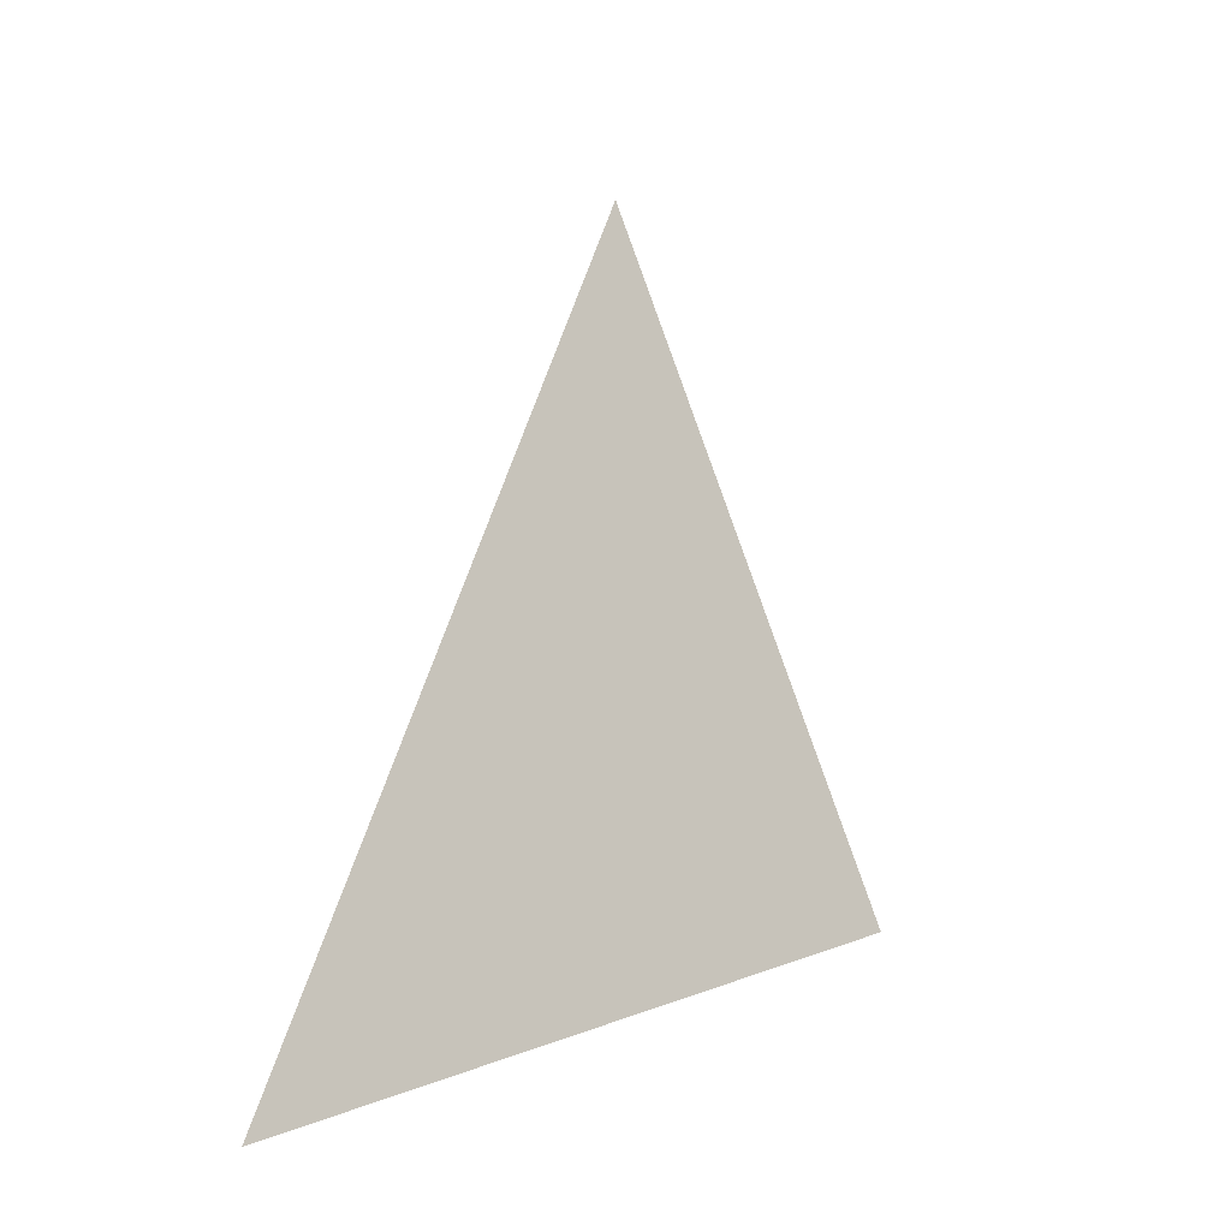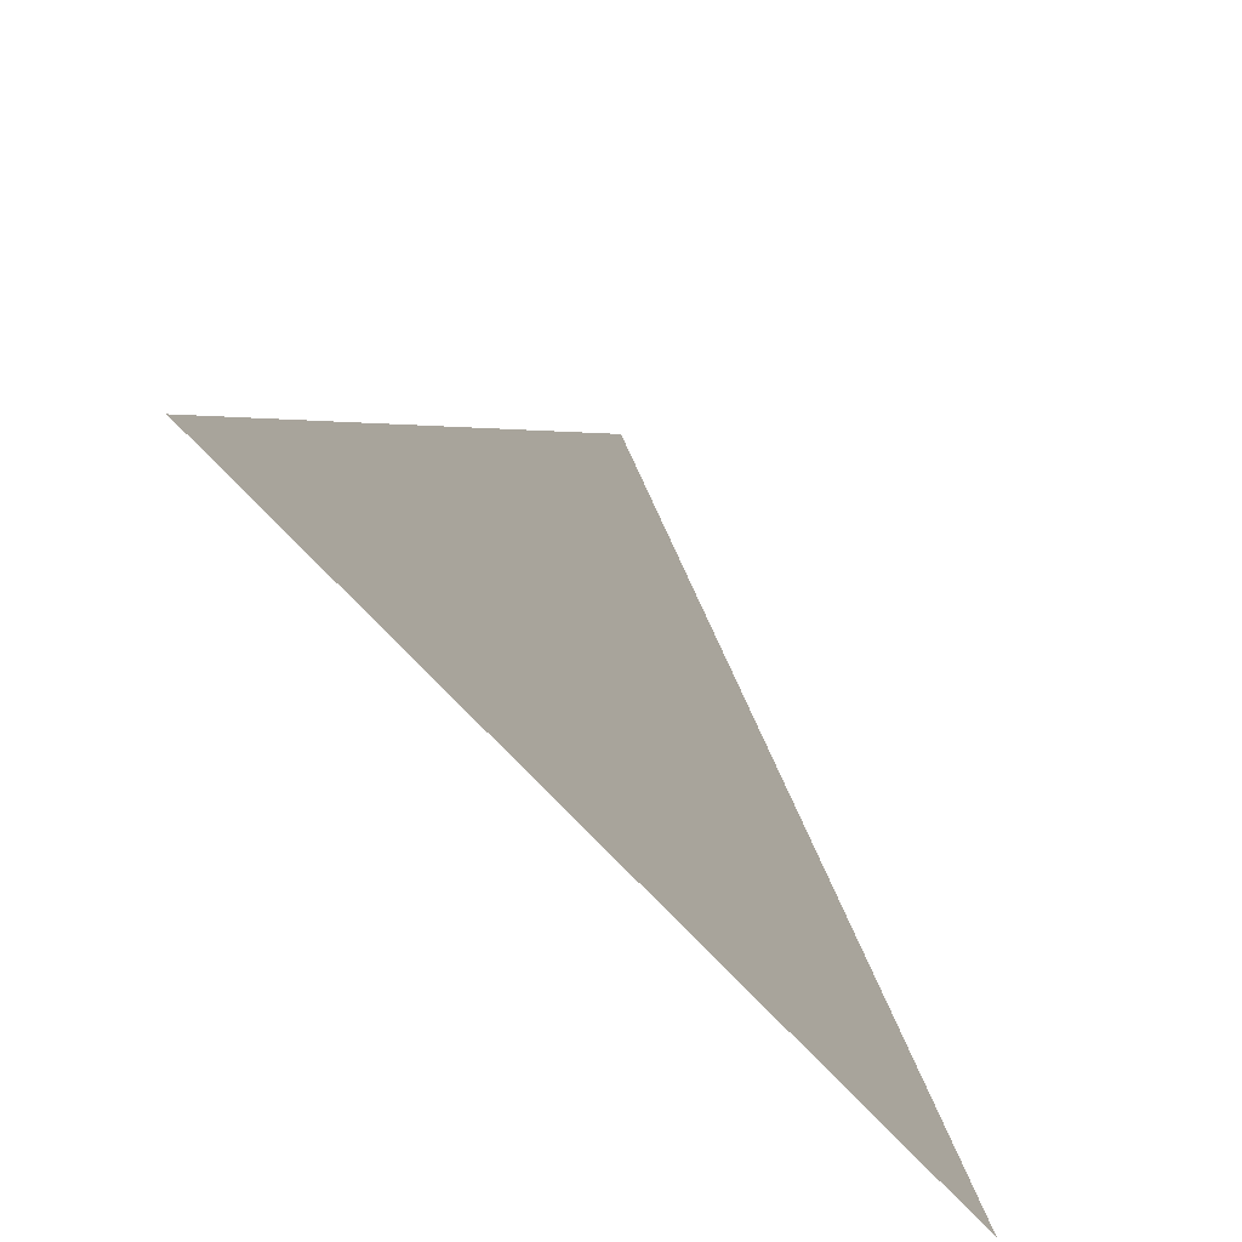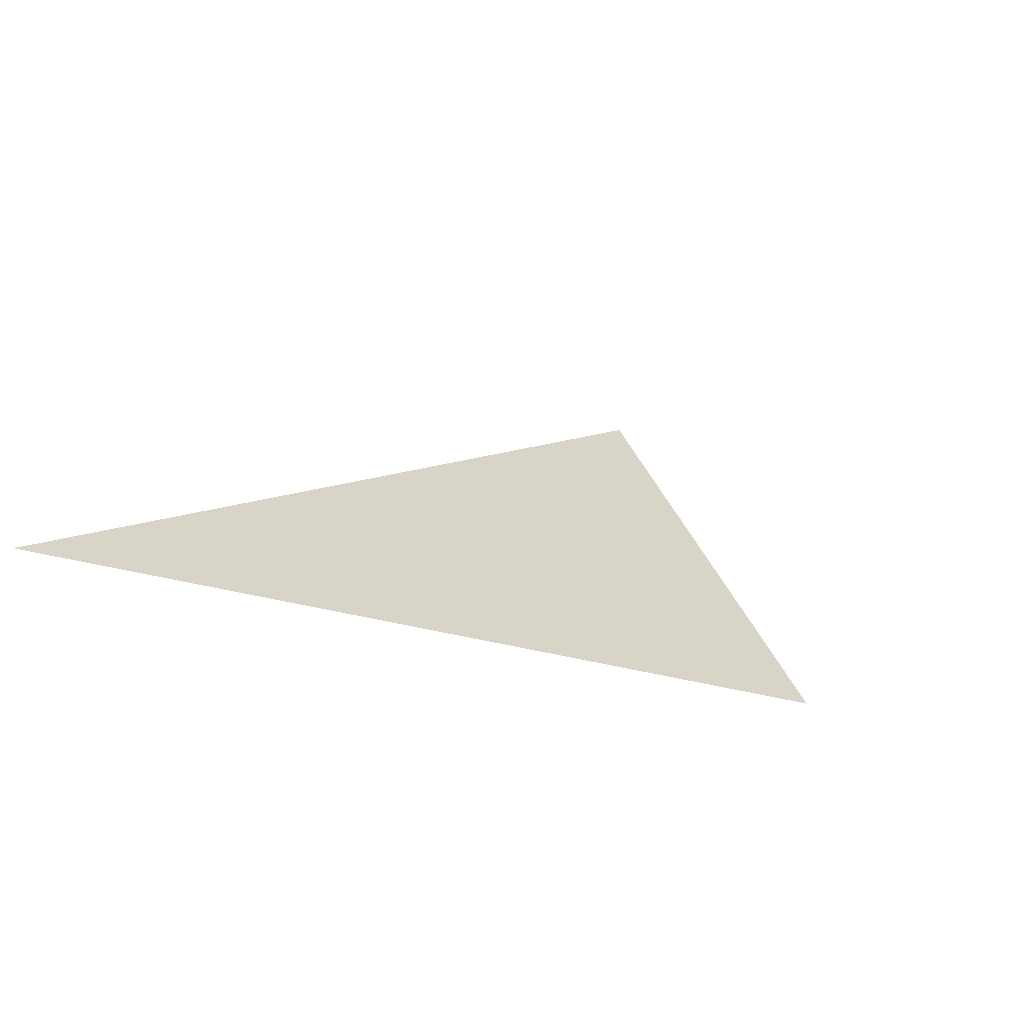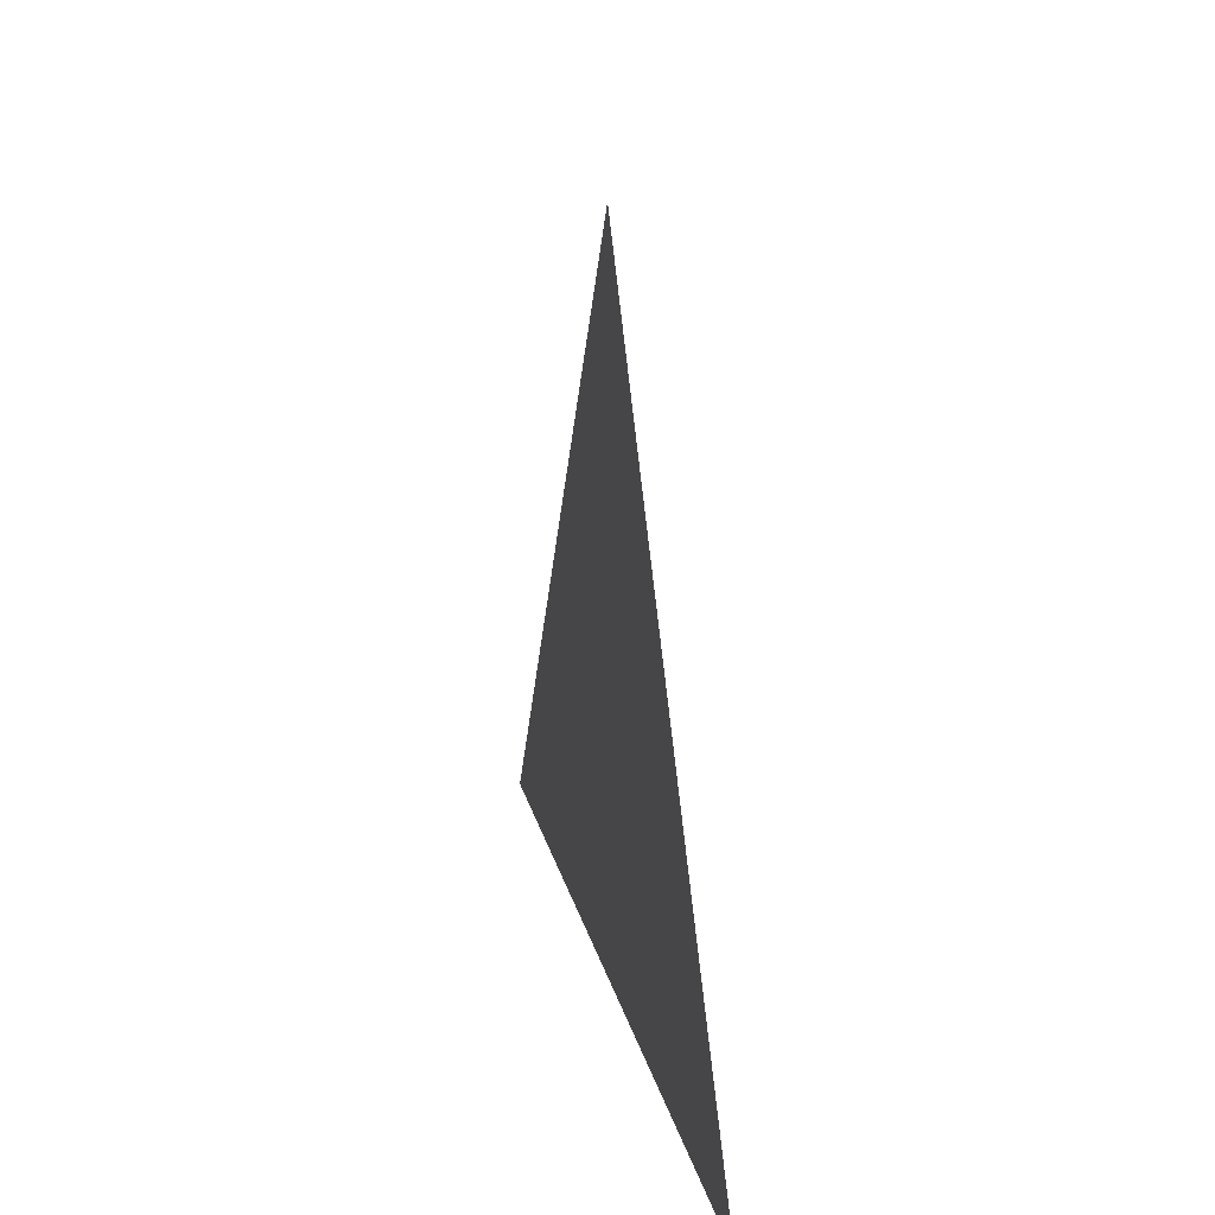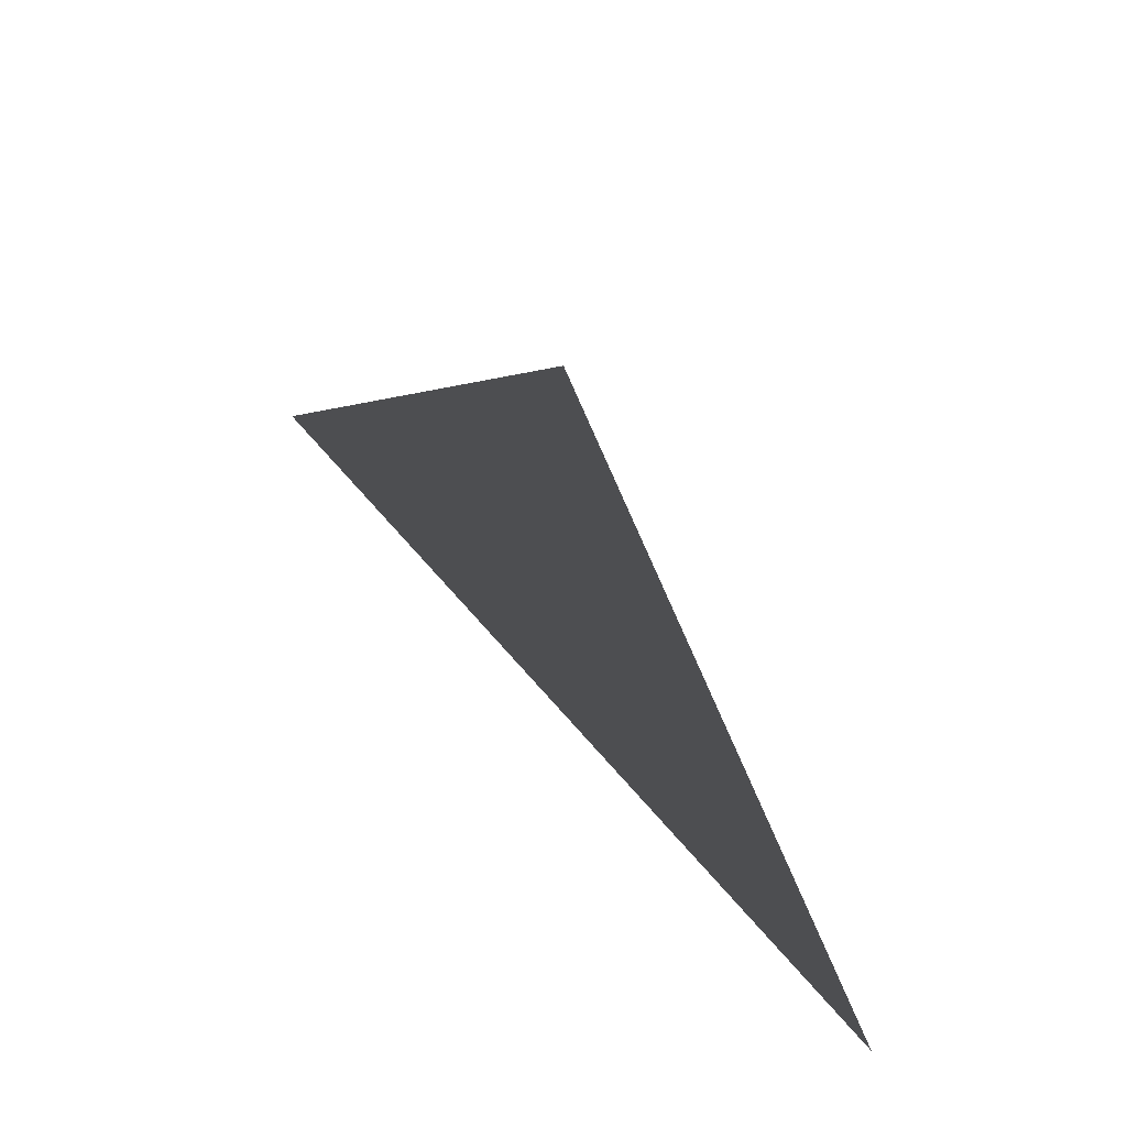
<metadata>
{"format":"obj","ext":"obj","renderer":"f3d","projection":"perspective","resolution":1024,"background":"white","views":[{"elev":4.5,"azim":124.3,"up":"+Y"},{"elev":-59.4,"azim":129.4,"up":"+Y"},{"elev":20.8,"azim":24.9,"up":"+Z"},{"elev":18.1,"azim":78.6,"up":"+Y"},{"elev":63.1,"azim":50.0,"up":"+Y"}]}
</metadata>
<code>
g mesh00
v 0 0.4352 0
v -0.909 -0.9083 0
v 0.909 -0.9083 0
f 1 2 3

</code>
